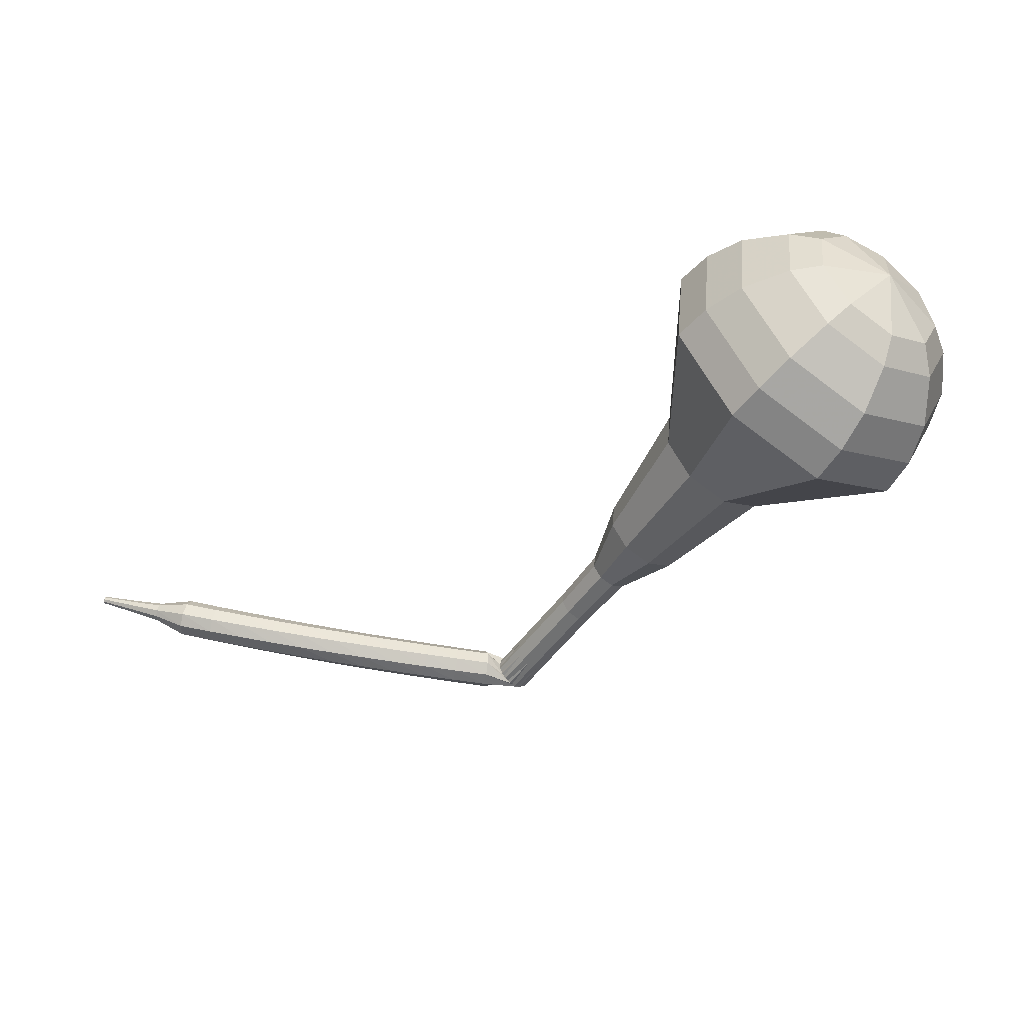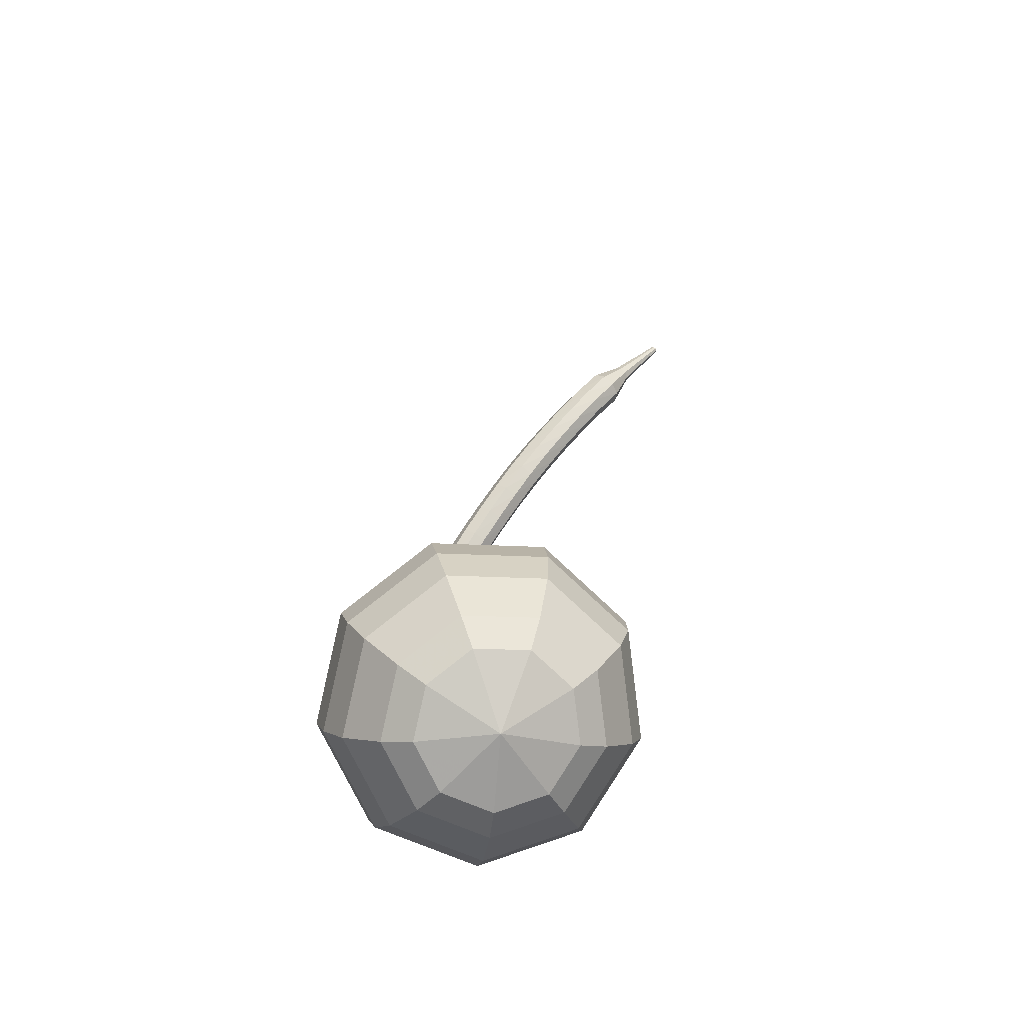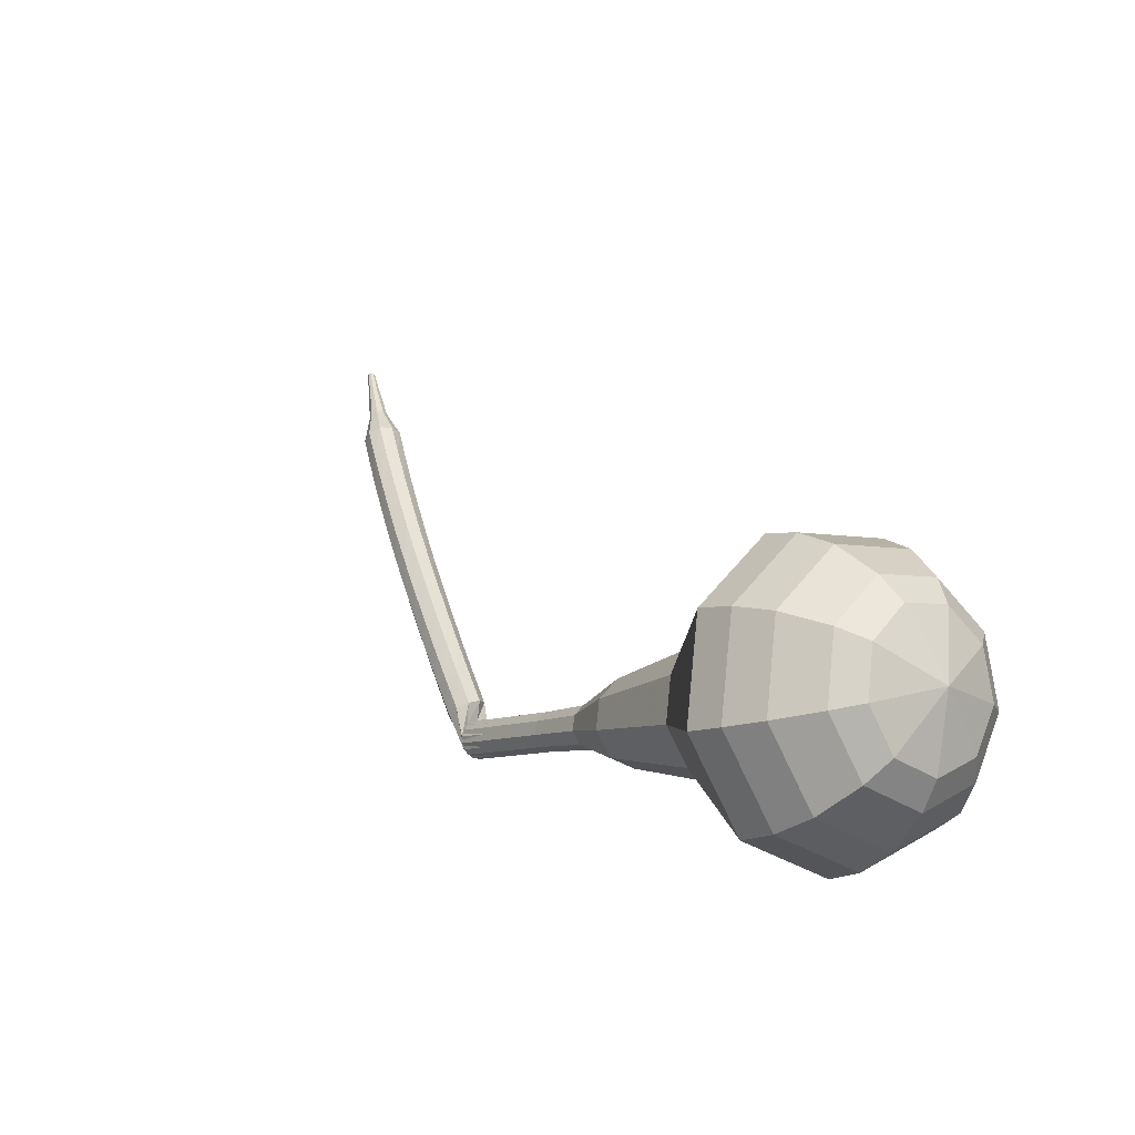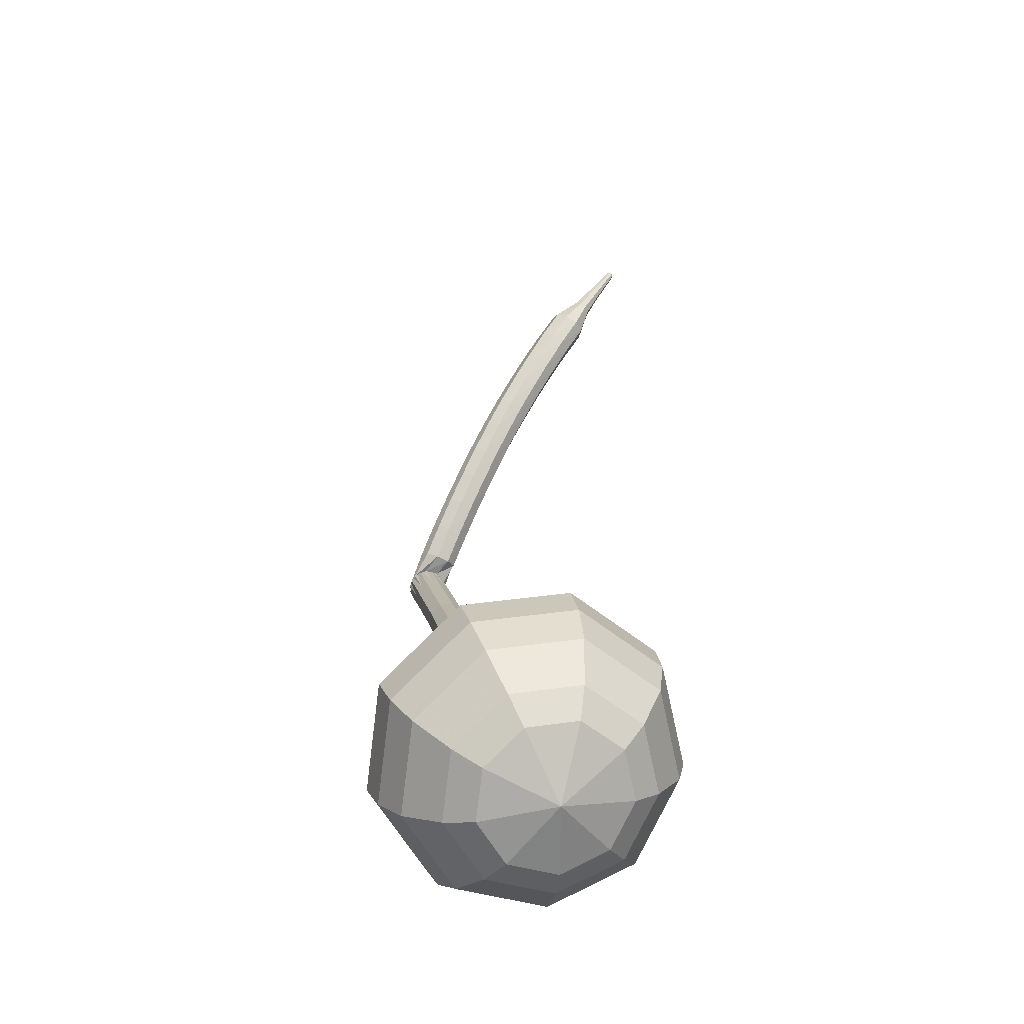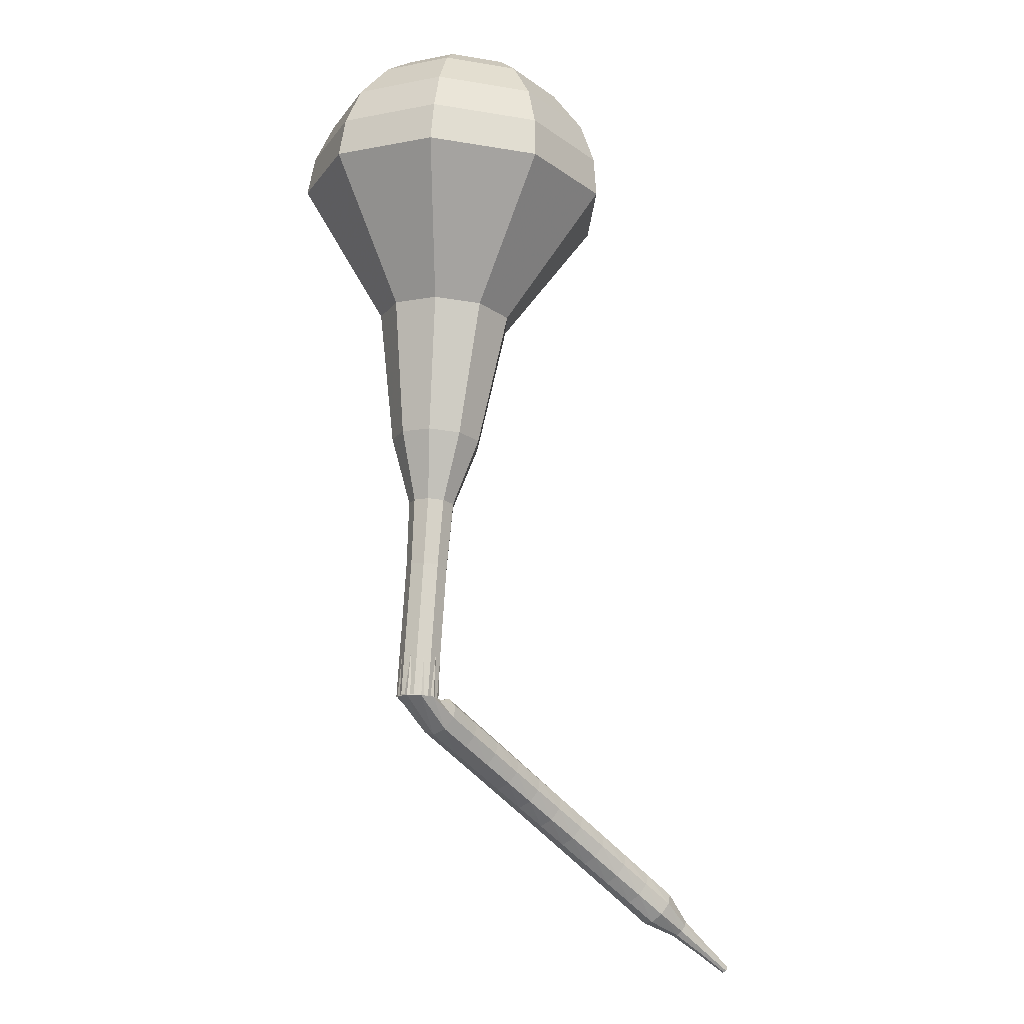
<metadata>
{"format":"obj","ext":"obj","renderer":"f3d","projection":"perspective","resolution":1024,"background":"white","views":[{"elev":70.1,"azim":-21.2,"up":"+Y"},{"elev":53.8,"azim":93.8,"up":"+Y"},{"elev":57.4,"azim":43.0,"up":"+Y"},{"elev":63.5,"azim":86.4,"up":"+Y"},{"elev":-58.6,"azim":99.6,"up":"+Y"}]}
</metadata>
<code>
g tube1
v 170.4 129.8 184
v 169.2 130.2 180.9
v 166.8 131.9 179.2
v 164.3 134.2 179.8
v 163 136 182.4
v 163.4 136.5 185.7
v 165.3 135.3 188.3
v 167.9 133.2 188.8
v 169.9 131 187.2
v 170.4 129.8 184
v 170 131.4 183.9
v 169.1 131.7 181.6
v 167.4 132.9 180.3
v 165.6 134.6 180.8
v 164.6 135.9 182.6
v 164.9 136.3 185.1
v 166.3 135.4 187
v 168.2 133.9 187.4
v 169.6 132.3 186.2
v 170 131.4 183.9
v 167.9 134.5 183.7
v 167.9 134.5 183.7
v 167.9 134.5 183.7
v 167.9 134.5 183.7
v 167.9 134.5 183.7
v 167.9 134.5 183.7
v 167.9 134.5 183.7
v 167.9 134.5 183.7
v 167.9 134.5 183.7
v 167.9 134.5 183.7
v 145.5 110.9 189.4
v 145.6 110.7 188.8
v 146 110.2 188.4
v 146.5 109.8 188.6
v 146.9 109.5 189.1
v 146.9 109.6 189.8
v 146.7 110 190.3
v 146.2 110.4 190.4
v 145.7 110.8 190.1
v 145.5 110.9 189.4
v 144.9 111.6 188.7
v 145.1 111.3 188.1
v 145.1 110.7 187.8
v 144.9 110 187.9
v 144.6 109.6 188.4
v 144.3 109.7 189
v 144.2 110.2 189.5
v 144.3 110.9 189.6
v 144.6 111.4 189.3
v 144.9 111.6 188.7
v 143.4 111.9 187.9
v 143.6 111.6 187.4
v 143.6 111 187
v 143.4 110.4 187.2
v 143.1 110 187.6
v 142.8 110 188.2
v 142.7 110.5 188.7
v 142.8 111.2 188.8
v 143 111.7 188.5
v 143.4 111.9 187.9
v 141.8 112.2 187.2
v 142.1 111.9 186.6
v 142.1 111.3 186.3
v 141.9 110.7 186.4
v 141.6 110.3 186.8
v 141.3 110.3 187.5
v 141.2 110.8 187.9
v 141.2 111.5 188
v 141.5 112 187.7
v 141.8 112.2 187.2
v 140.3 112.5 186.3
v 140.5 112.2 185.8
v 140.6 111.6 185.5
v 140.4 110.9 185.6
v 140.1 110.5 186
v 139.8 110.6 186.6
v 139.6 111 187.1
v 139.7 111.7 187.2
v 139.9 112.3 186.9
v 140.3 112.5 186.3
v 138.7 112.7 185.5
v 139 112.4 185
v 139.1 111.8 184.7
v 139 111.1 184.8
v 138.7 110.7 185.2
v 138.3 110.8 185.8
v 138.1 111.2 186.3
v 138.1 111.9 186.4
v 138.4 112.5 186.1
v 138.7 112.7 185.5
v 137.2 112.8 184.7
v 137.5 112.6 184.1
v 137.6 112 183.8
v 137.5 111.3 183.9
v 137.2 110.9 184.4
v 136.9 110.9 185
v 136.6 111.4 185.4
v 136.6 112 185.5
v 136.8 112.6 185.2
v 137.2 112.8 184.7
v 135.7 112.9 183.8
v 136 112.7 183.3
v 136.1 112.1 183
v 136.1 111.4 183.1
v 135.8 111 183.5
v 135.4 111 184.1
v 135.2 111.4 184.5
v 135.1 112.1 184.6
v 135.3 112.7 184.4
v 135.7 112.9 183.8
v 134.1 112.9 182.9
v 134.5 112.7 182.4
v 134.7 112.1 182.1
v 134.6 111.4 182.2
v 134.3 111 182.6
v 134 111 183.2
v 133.7 111.4 183.6
v 133.6 112.1 183.7
v 133.8 112.7 183.4
v 134.1 112.9 182.9
v 132.7 112.9 182
v 133 112.7 181.4
v 133.2 112.1 181.1
v 133.2 111.4 181.2
v 132.9 111 181.7
v 132.6 111 182.3
v 132.2 111.4 182.7
v 132.2 112 182.8
v 132.3 112.6 182.5
v 132.7 112.9 182
v 131.2 112.8 181
v 131.5 112.6 180.5
v 131.8 112 180.2
v 131.8 111.3 180.3
v 131.5 110.9 180.7
v 131.2 110.8 181.3
v 130.8 111.3 181.7
v 130.7 111.9 181.8
v 130.8 112.5 181.6
v 131.2 112.8 181
v 129.7 112.6 180
v 130.1 112.4 179.5
v 130.4 111.9 179.2
v 130.4 111.2 179.3
v 130.2 110.7 179.8
v 129.8 110.7 180.3
v 129.4 111.1 180.8
v 129.3 111.7 180.8
v 129.4 112.3 180.6
v 129.7 112.6 180
v 128.4 111.9 179
v 128.6 111.8 178.8
v 128.7 111.5 178.6
v 128.8 111.2 178.7
v 128.7 110.9 178.9
v 128.5 110.9 179.2
v 128.3 111.1 179.4
v 128.2 111.4 179.4
v 128.2 111.7 179.3
v 128.4 111.9 179
v 127 111.4 178
v 127.2 111.4 177.8
v 127.3 111.2 177.8
v 127.3 111 177.8
v 127.2 110.8 177.9
v 127.1 110.8 178.1
v 127 110.9 178.3
v 126.9 111.1 178.3
v 126.9 111.3 178.2
v 127 111.4 178
v 125.7 111 177
v 125.8 111 176.9
v 125.8 110.8 176.8
v 125.9 110.7 176.9
v 125.8 110.6 176.9
v 125.7 110.6 177.1
v 125.7 110.7 177.1
v 125.6 110.8 177.2
v 125.6 110.9 177.1
v 125.7 111 177
f 1 2 12
f 12 11 1
f 2 3 13
f 13 12 2
f 3 4 14
f 14 13 3
f 4 5 15
f 15 14 4
f 5 6 16
f 16 15 5
f 6 7 17
f 17 16 6
f 7 8 18
f 18 17 7
f 8 9 19
f 19 18 8
f 9 10 20
f 20 19 9
f 11 12 22
f 22 21 11
f 12 13 23
f 23 22 12
f 13 14 24
f 24 23 13
f 14 15 25
f 25 24 14
f 15 16 26
f 26 25 15
f 16 17 27
f 27 26 16
f 17 18 28
f 28 27 17
f 18 19 29
f 29 28 18
f 19 20 30
f 30 29 19
f 21 22 32
f 32 31 21
f 22 23 33
f 33 32 22
f 23 24 34
f 34 33 23
f 24 25 35
f 35 34 24
f 25 26 36
f 36 35 25
f 26 27 37
f 37 36 26
f 27 28 38
f 38 37 27
f 28 29 39
f 39 38 28
f 29 30 40
f 40 39 29
f 31 32 42
f 42 41 31
f 32 33 43
f 43 42 32
f 33 34 44
f 44 43 33
f 34 35 45
f 45 44 34
f 35 36 46
f 46 45 35
f 36 37 47
f 47 46 36
f 37 38 48
f 48 47 37
f 38 39 49
f 49 48 38
f 39 40 50
f 50 49 39
f 41 42 52
f 52 51 41
f 42 43 53
f 53 52 42
f 43 44 54
f 54 53 43
f 44 45 55
f 55 54 44
f 45 46 56
f 56 55 45
f 46 47 57
f 57 56 46
f 47 48 58
f 58 57 47
f 48 49 59
f 59 58 48
f 49 50 60
f 60 59 49
f 51 52 62
f 62 61 51
f 52 53 63
f 63 62 52
f 53 54 64
f 64 63 53
f 54 55 65
f 65 64 54
f 55 56 66
f 66 65 55
f 56 57 67
f 67 66 56
f 57 58 68
f 68 67 57
f 58 59 69
f 69 68 58
f 59 60 70
f 70 69 59
f 61 62 72
f 72 71 61
f 62 63 73
f 73 72 62
f 63 64 74
f 74 73 63
f 64 65 75
f 75 74 64
f 65 66 76
f 76 75 65
f 66 67 77
f 77 76 66
f 67 68 78
f 78 77 67
f 68 69 79
f 79 78 68
f 69 70 80
f 80 79 69
f 71 72 82
f 82 81 71
f 72 73 83
f 83 82 72
f 73 74 84
f 84 83 73
f 74 75 85
f 85 84 74
f 75 76 86
f 86 85 75
f 76 77 87
f 87 86 76
f 77 78 88
f 88 87 77
f 78 79 89
f 89 88 78
f 79 80 90
f 90 89 79
f 81 82 92
f 92 91 81
f 82 83 93
f 93 92 82
f 83 84 94
f 94 93 83
f 84 85 95
f 95 94 84
f 85 86 96
f 96 95 85
f 86 87 97
f 97 96 86
f 87 88 98
f 98 97 87
f 88 89 99
f 99 98 88
f 89 90 100
f 100 99 89
f 91 92 102
f 102 101 91
f 92 93 103
f 103 102 92
f 93 94 104
f 104 103 93
f 94 95 105
f 105 104 94
f 95 96 106
f 106 105 95
f 96 97 107
f 107 106 96
f 97 98 108
f 108 107 97
f 98 99 109
f 109 108 98
f 99 100 110
f 110 109 99
f 101 102 112
f 112 111 101
f 102 103 113
f 113 112 102
f 103 104 114
f 114 113 103
f 104 105 115
f 115 114 104
f 105 106 116
f 116 115 105
f 106 107 117
f 117 116 106
f 107 108 118
f 118 117 107
f 108 109 119
f 119 118 108
f 109 110 120
f 120 119 109
f 111 112 122
f 122 121 111
f 112 113 123
f 123 122 112
f 113 114 124
f 124 123 113
f 114 115 125
f 125 124 114
f 115 116 126
f 126 125 115
f 116 117 127
f 127 126 116
f 117 118 128
f 128 127 117
f 118 119 129
f 129 128 118
f 119 120 130
f 130 129 119
f 121 122 132
f 132 131 121
f 122 123 133
f 133 132 122
f 123 124 134
f 134 133 123
f 124 125 135
f 135 134 124
f 125 126 136
f 136 135 125
f 126 127 137
f 137 136 126
f 127 128 138
f 138 137 127
f 128 129 139
f 139 138 128
f 129 130 140
f 140 139 129
f 131 132 142
f 142 141 131
f 132 133 143
f 143 142 132
f 133 134 144
f 144 143 133
f 134 135 145
f 145 144 134
f 135 136 146
f 146 145 135
f 136 137 147
f 147 146 136
f 137 138 148
f 148 147 137
f 138 139 149
f 149 148 138
f 139 140 150
f 150 149 139
f 141 142 152
f 152 151 141
f 142 143 153
f 153 152 142
f 143 144 154
f 154 153 143
f 144 145 155
f 155 154 144
f 145 146 156
f 156 155 145
f 146 147 157
f 157 156 146
f 147 148 158
f 158 157 147
f 148 149 159
f 159 158 148
f 149 150 160
f 160 159 149
f 151 152 162
f 162 161 151
f 152 153 163
f 163 162 152
f 153 154 164
f 164 163 153
f 154 155 165
f 165 164 154
f 155 156 166
f 166 165 155
f 156 157 167
f 167 166 156
f 157 158 168
f 168 167 157
f 158 159 169
f 169 168 158
f 159 160 170
f 170 169 159
f 161 162 172
f 172 171 161
f 162 163 173
f 173 172 162
f 163 164 174
f 174 173 163
f 164 165 175
f 175 174 164
f 165 166 176
f 176 175 165
f 166 167 177
f 177 176 166
f 167 168 178
f 178 177 167
f 168 169 179
f 179 178 168
f 169 170 180
f 180 179 169
v 147 109.5 189.4
v 146.7 109.6 188.8
v 146.2 110 188.5
v 145.8 110.4 188.6
v 145.5 110.8 189.1
v 145.6 110.9 189.8
v 146 110.7 190.3
v 146.5 110.2 190.4
v 146.9 109.8 190.1
v 147 109.5 189.4
v 149.1 111.9 188.9
v 148.8 112 188.2
v 148.3 112.3 187.9
v 147.8 112.8 188
v 147.6 113.1 188.5
v 147.7 113.2 189.2
v 148 113 189.7
v 148.6 112.6 189.8
v 149 112.1 189.5
v 149.1 111.9 188.9
v 151.2 114.2 188.3
v 150.9 114.3 187.7
v 150.4 114.7 187.3
v 149.9 115.1 187.5
v 149.7 115.5 188
v 149.8 115.6 188.7
v 150.1 115.4 189.2
v 150.7 114.9 189.3
v 151.1 114.5 188.9
v 151.2 114.2 188.3
v 153.3 116.5 187.8
v 153.1 116.6 187.1
v 152.5 117 186.7
v 152 117.5 186.8
v 151.7 117.9 187.4
v 151.8 118 188.1
v 152.2 117.7 188.7
v 152.8 117.3 188.8
v 153.2 116.8 188.5
v 153.3 116.5 187.8
v 156.2 118.2 187.2
v 155.7 118.3 185.8
v 154.6 119.1 185.1
v 153.6 120.1 185.4
v 153 120.9 186.5
v 153.2 121.1 187.9
v 154 120.6 189.1
v 155.1 119.6 189.3
v 156 118.7 188.6
v 156.2 118.2 187.2
v 161.2 122.1 186.1
v 160.4 122.4 184.1
v 158.9 123.5 183
v 157.3 125 183.3
v 156.4 126.2 185
v 156.7 126.5 187.2
v 157.9 125.7 188.9
v 159.6 124.3 189.2
v 160.9 122.9 188.2
v 161.2 122.1 186.1
v 168.6 124 185
v 166.7 124.6 180.3
v 163.1 127.2 177.7
v 159.5 130.7 178.6
v 157.4 133.4 182.5
v 158 134 187.5
v 161 132.3 191.4
v 164.8 129.1 192.3
v 167.8 125.8 189.7
v 168.6 124 185
v 169.6 125.5 184.7
v 167.8 126.1 180.1
v 164.3 128.6 177.6
v 160.8 132 178.5
v 158.9 134.6 182.2
v 159.4 135.2 187.1
v 162.2 133.6 190.9
v 166 130.5 191.7
v 168.9 127.3 189.3
v 169.6 125.5 184.7
v 170.3 127.4 184.4
v 168.7 127.9 180.2
v 165.6 130.2 178.1
v 162.4 133.2 178.8
v 160.7 135.5 182.2
v 161.2 136.1 186.5
v 163.7 134.6 189.9
v 167 131.8 190.7
v 169.7 129 188.5
v 170.3 127.4 184.4
v 170.4 129.8 184
v 169.2 130.2 180.9
v 166.8 131.9 179.2
v 164.3 134.2 179.8
v 163 136 182.4
v 163.4 136.5 185.7
v 165.3 135.3 188.3
v 167.9 133.2 188.8
v 169.9 131 187.2
v 170.4 129.8 184
v 170 131.4 183.9
v 169.1 131.7 181.6
v 167.4 132.9 180.3
v 165.6 134.6 180.8
v 164.6 135.9 182.6
v 164.9 136.3 185.1
v 166.3 135.4 187
v 168.2 133.9 187.4
v 169.6 132.3 186.2
v 170 131.4 183.9
v 167.9 134.5 183.7
v 167.9 134.5 183.7
v 167.9 134.5 183.7
v 167.9 134.5 183.7
v 167.9 134.5 183.7
v 167.9 134.5 183.7
v 167.9 134.5 183.7
v 167.9 134.5 183.7
v 167.9 134.5 183.7
v 167.9 134.5 183.7
f 181 182 192
f 192 191 181
f 182 183 193
f 193 192 182
f 183 184 194
f 194 193 183
f 184 185 195
f 195 194 184
f 185 186 196
f 196 195 185
f 186 187 197
f 197 196 186
f 187 188 198
f 198 197 187
f 188 189 199
f 199 198 188
f 189 190 200
f 200 199 189
f 191 192 202
f 202 201 191
f 192 193 203
f 203 202 192
f 193 194 204
f 204 203 193
f 194 195 205
f 205 204 194
f 195 196 206
f 206 205 195
f 196 197 207
f 207 206 196
f 197 198 208
f 208 207 197
f 198 199 209
f 209 208 198
f 199 200 210
f 210 209 199
f 201 202 212
f 212 211 201
f 202 203 213
f 213 212 202
f 203 204 214
f 214 213 203
f 204 205 215
f 215 214 204
f 205 206 216
f 216 215 205
f 206 207 217
f 217 216 206
f 207 208 218
f 218 217 207
f 208 209 219
f 219 218 208
f 209 210 220
f 220 219 209
f 211 212 222
f 222 221 211
f 212 213 223
f 223 222 212
f 213 214 224
f 224 223 213
f 214 215 225
f 225 224 214
f 215 216 226
f 226 225 215
f 216 217 227
f 227 226 216
f 217 218 228
f 228 227 217
f 218 219 229
f 229 228 218
f 219 220 230
f 230 229 219
f 221 222 232
f 232 231 221
f 222 223 233
f 233 232 222
f 223 224 234
f 234 233 223
f 224 225 235
f 235 234 224
f 225 226 236
f 236 235 225
f 226 227 237
f 237 236 226
f 227 228 238
f 238 237 227
f 228 229 239
f 239 238 228
f 229 230 240
f 240 239 229
f 231 232 242
f 242 241 231
f 232 233 243
f 243 242 232
f 233 234 244
f 244 243 233
f 234 235 245
f 245 244 234
f 235 236 246
f 246 245 235
f 236 237 247
f 247 246 236
f 237 238 248
f 248 247 237
f 238 239 249
f 249 248 238
f 239 240 250
f 250 249 239
f 241 242 252
f 252 251 241
f 242 243 253
f 253 252 242
f 243 244 254
f 254 253 243
f 244 245 255
f 255 254 244
f 245 246 256
f 256 255 245
f 246 247 257
f 257 256 246
f 247 248 258
f 258 257 247
f 248 249 259
f 259 258 248
f 249 250 260
f 260 259 249
f 251 252 262
f 262 261 251
f 252 253 263
f 263 262 252
f 253 254 264
f 264 263 253
f 254 255 265
f 265 264 254
f 255 256 266
f 266 265 255
f 256 257 267
f 267 266 256
f 257 258 268
f 268 267 257
f 258 259 269
f 269 268 258
f 259 260 270
f 270 269 259
f 261 262 272
f 272 271 261
f 262 263 273
f 273 272 262
f 263 264 274
f 274 273 263
f 264 265 275
f 275 274 264
f 265 266 276
f 276 275 265
f 266 267 277
f 277 276 266
f 267 268 278
f 278 277 267
f 268 269 279
f 279 278 268
f 269 270 280
f 280 279 269
f 271 272 282
f 282 281 271
f 272 273 283
f 283 282 272
f 273 274 284
f 284 283 273
f 274 275 285
f 285 284 274
f 275 276 286
f 286 285 275
f 276 277 287
f 287 286 276
f 277 278 288
f 288 287 277
f 278 279 289
f 289 288 278
f 279 280 290
f 290 289 279
f 281 282 292
f 292 291 281
f 282 283 293
f 293 292 282
f 283 284 294
f 294 293 283
f 284 285 295
f 295 294 284
f 285 286 296
f 296 295 285
f 286 287 297
f 297 296 286
f 287 288 298
f 298 297 287
f 288 289 299
f 299 298 288
f 289 290 300
f 300 299 289
g

</code>
